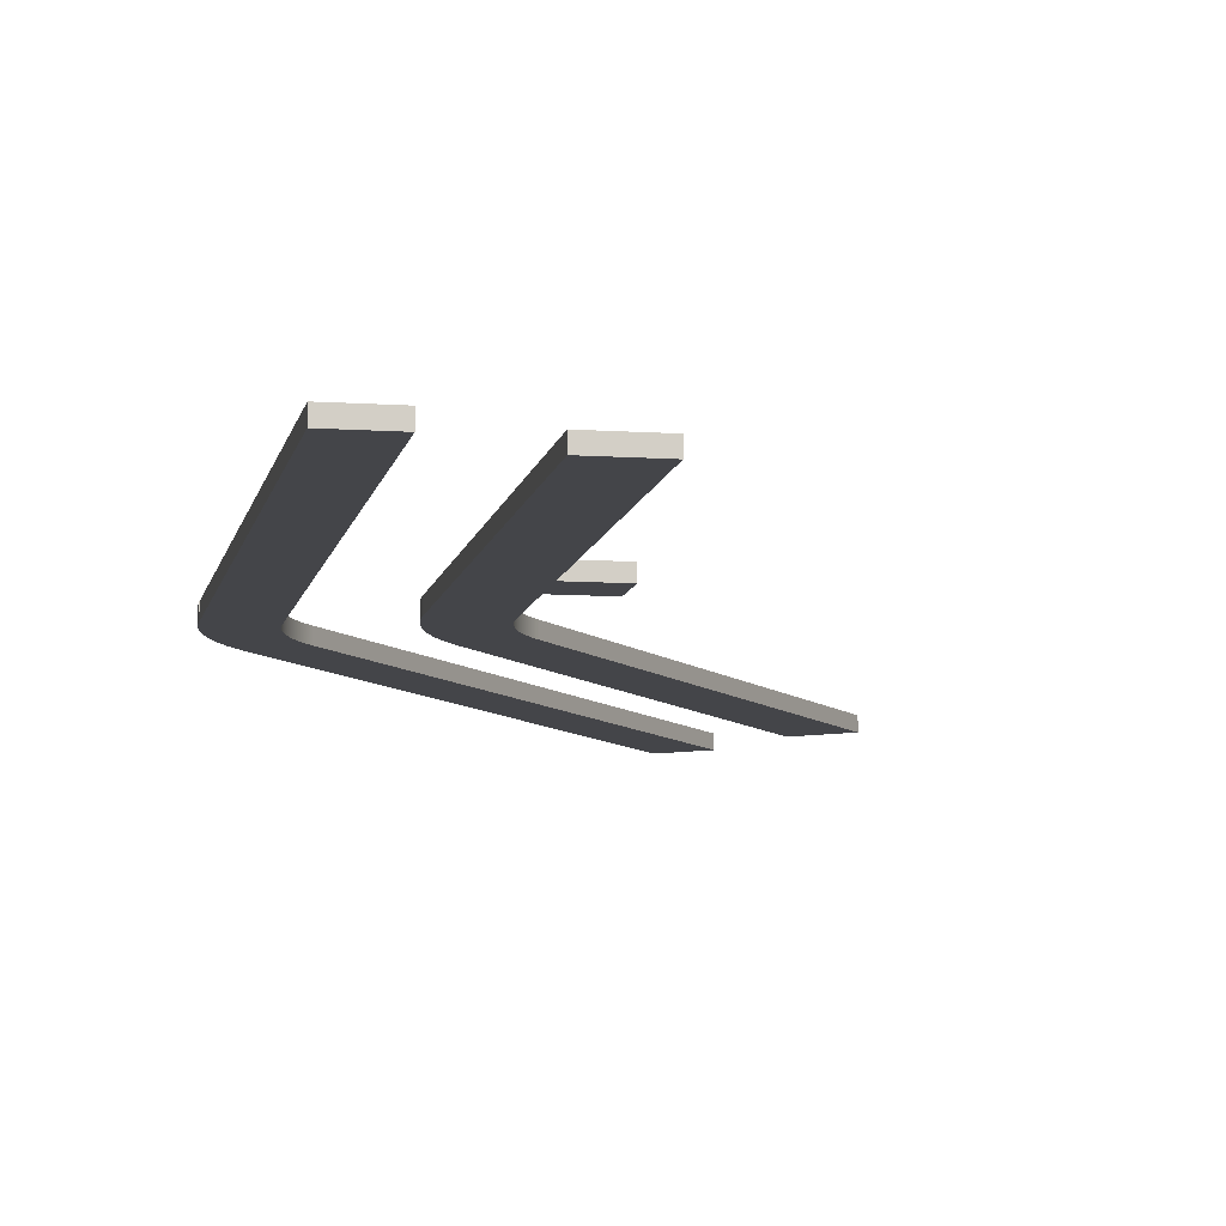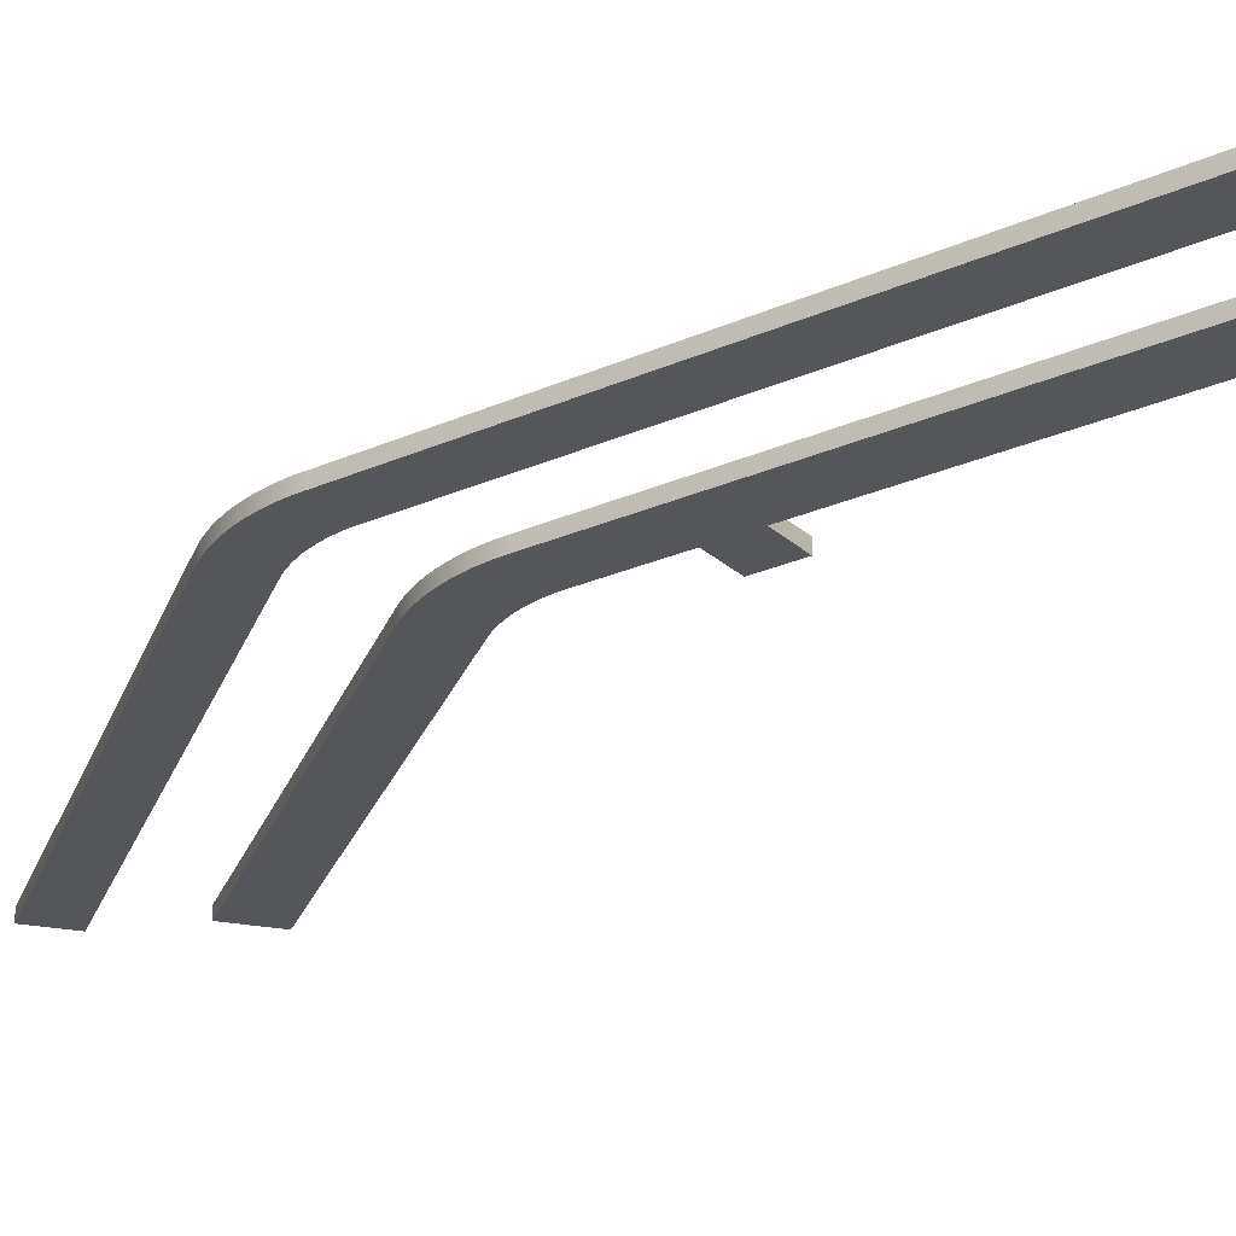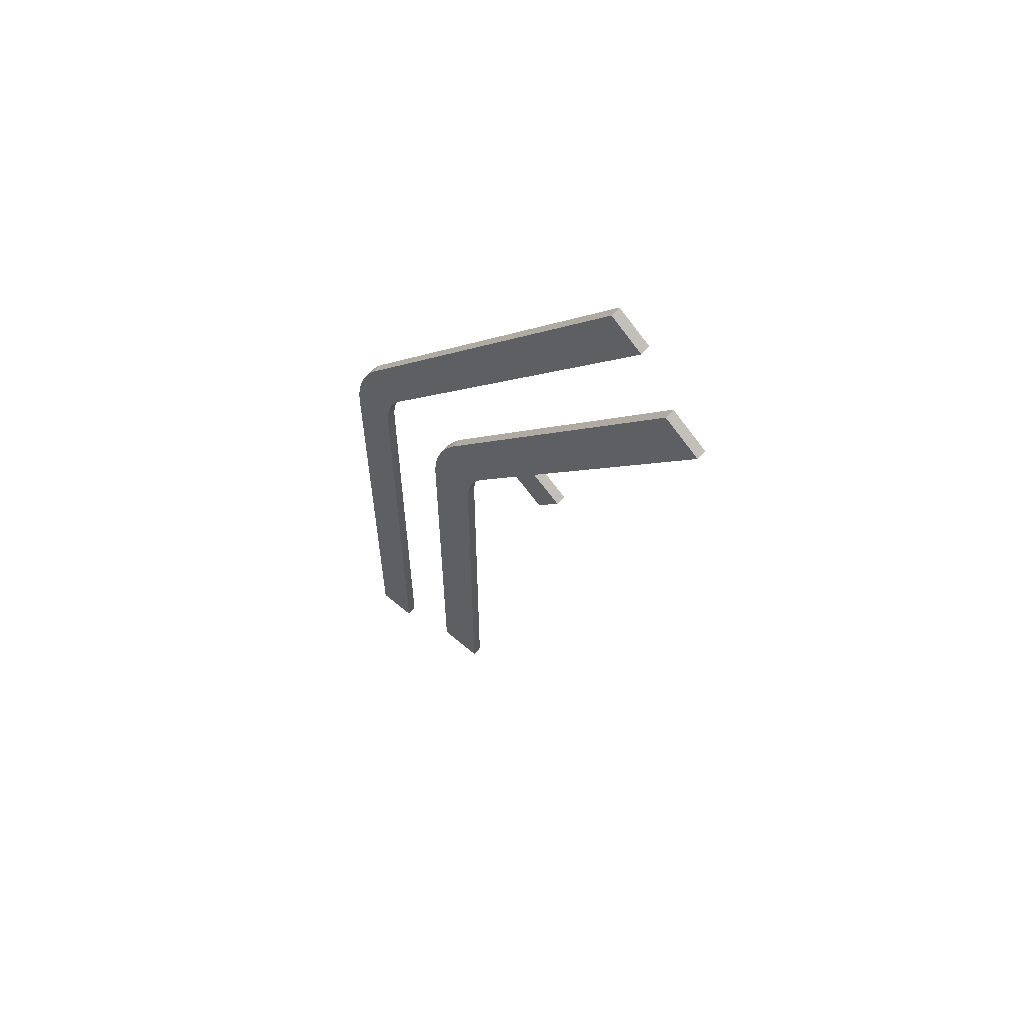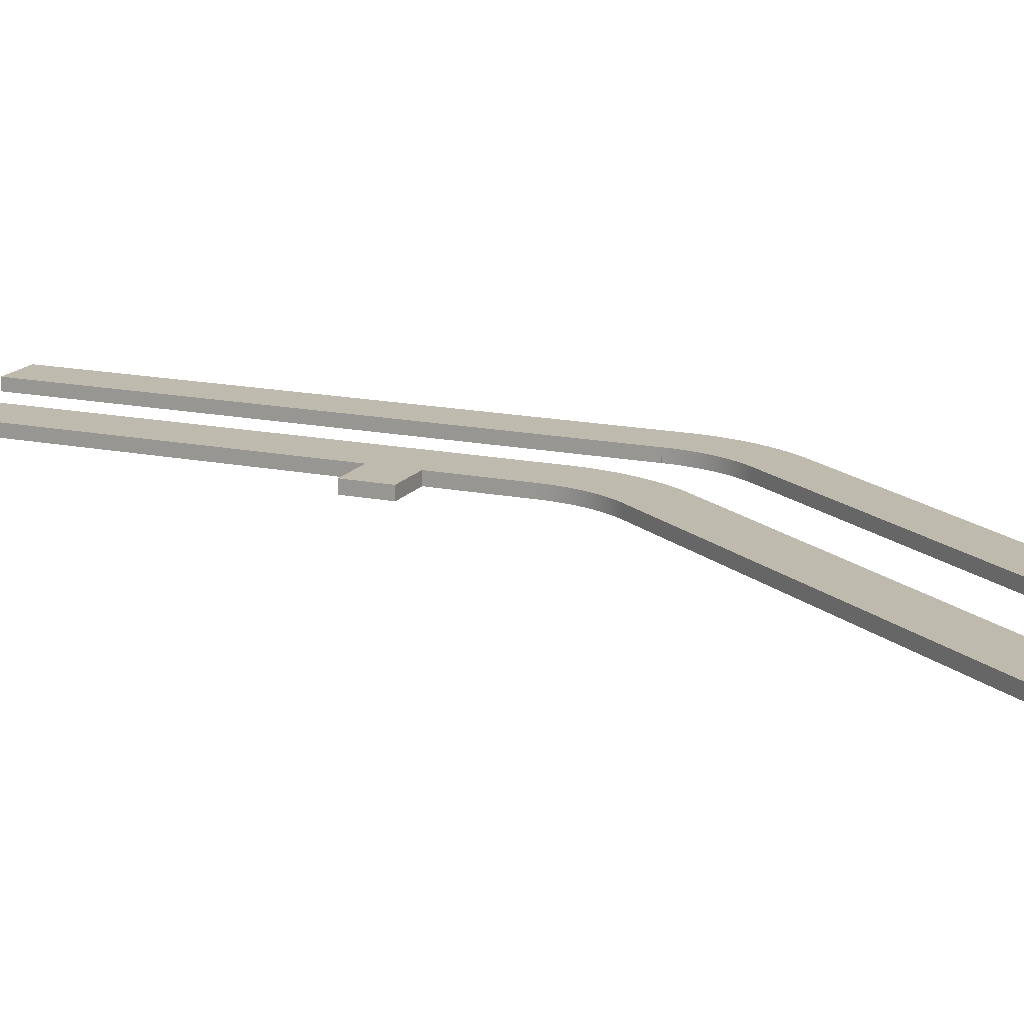
<metadata>
{"format":"obj","ext":"obj","renderer":"f3d","projection":"perspective","resolution":1024,"background":"white","views":[{"elev":-9.0,"azim":-153.5,"up":"+Z"},{"elev":-25.7,"azim":162.4,"up":"+Z"},{"elev":62.0,"azim":-139.3,"up":"+Y"},{"elev":15.5,"azim":-29.4,"up":"+Z"}]}
</metadata>
<code>
v  15.99 189.2 4
v  16 188 0
v  15.99 189.2 0
v  15.95 190.4 4
v  15.95 190.4 0
v  15.89 191.6 4
v  15.89 191.6 0
v  15.8 192.8 4
v  15.8 192.8 0
v  15.69 194 4
v  15.69 194 0
v  15.56 195.2 4
v  15.56 195.2 0
v  15.4 196.4 4
v  15.4 196.4 0
v  15.22 197.6 4
v  15.22 197.6 0
v  15.01 198.8 4
v  15.01 198.8 0
v  14.78 200 4
v  14.78 200 0
v  14.53 201.2 4
v  14.53 201.2 0
v  14.25 202.4 4
v  14.25 202.4 0
v  13.95 203.6 4
v  13.95 203.6 0
v  13.62 204.7 4
v  13.62 204.7 0
v  13.27 205.9 4
v  13.27 205.9 0
v  12.9 207 4
v  12.9 207 0
v  12.5 208.2 4
v  12.5 208.2 0
v  12.08 209.3 4
v  12.08 209.3 0
v  11.64 210.4 4
v  11.64 210.4 0
v  11.18 211.6 4
v  11.18 211.6 0
v  10.69 212.7 4
v  10.69 212.7 0
v  10.18 213.8 4
v  10.18 213.8 0
v  9.652 214.9 4
v  9.652 214.9 0
v  9.099 215.9 4
v  9.099 215.9 0
v  8.525 217 4
v  8.525 217 0
v  7.929 218.1 4
v  7.929 218.1 0
v  7.312 219.1 4
v  7.312 219.1 0
v  6.674 220.1 4
v  6.674 220.1 0
v  6.015 221.1 4
v  6.015 221.1 0
v  5.336 222.1 4
v  5.336 222.1 0
v  4.637 223.1 4
v  4.637 223.1 0
v  3.918 224.1 4
v  3.918 224.1 0
v  -0.009 188.9 0
v  -0 188 4
v  -0.009 188.9 4
v  -0.0358 189.8 0
v  -0.0806 190.7 4
v  -0.0806 190.7 0
v  -0.1433 191.5 0
v  -0.1433 191.5 4
v  -0.2238 192.4 0
v  -0.2238 192.4 4
v  -0.3222 193.3 0
v  -0.4383 194.2 4
v  -0.4383 194.2 0
v  -0.5722 195.1 0
v  -0.7237 195.9 4
v  -0.7237 195.9 0
v  -0.8929 196.8 4
v  -0.8929 196.8 0
v  -1.08 197.7 0
v  -1.284 198.6 4
v  -1.284 198.6 0
v  -1.506 199.4 0
v  -1.506 199.4 4
v  -1.744 200.3 0
v  -2.001 201.1 4
v  -2.001 201.1 0
v  -2.274 202 4
v  -2.274 202 0
v  -2.564 202.8 0
v  -2.871 203.6 4
v  -2.871 203.6 0
v  -3.195 204.5 0
v  -3.535 205.3 4
v  -3.535 205.3 0
v  -3.892 206.1 4
v  -3.892 206.1 0
v  -4.266 206.9 4
v  -4.266 206.9 0
v  -4.655 207.7 4
v  -4.655 207.7 0
v  -5.061 208.5 4
v  -5.061 208.5 0
v  -5.482 209.3 0
v  -5.919 210 4
v  -5.919 210 0
v  -6.371 210.8 0
v  -6.839 211.6 4
v  -6.839 211.6 0
v  -7.322 212.3 4
v  -7.322 212.3 0
v  -7.82 213 4
v  -7.82 213 0
v  -8.333 213.8 4
v  -8.333 213.8 0
v  16 56 0
v  16 188 4
v  16 56 4
v  -0.0002 56 0
v  -0.0002 56 4
v  -0 188 0
v  -8.86 214.5 4
v  -109.3 374.2 4
v  -122 364.6 4
v  -8.86 214.5 0
v  -109.3 374.2 0
v  3.875 224.1 0
v  -8.86 214.5 0.0135
v  3.875 224.1 4
v  -8.903 214.4 0
v  -8.903 214.4 4
v  -122 364.6 0
v  -0.0358 189.8 4
v  -0.3222 193.3 4
v  -0.5722 195.1 4
v  -1.08 197.7 4
v  -1.744 200.3 4
v  -2.564 202.8 4
v  -3.195 204.5 4
v  -5.482 209.3 4
v  -6.371 210.8 4
v  0 0 0
v  16 56 0
v  16 0 0
v  0 0 4
v  16 56 4
v  0 56 4
v  16 0 4
v  0 56 0
g B1L1
f 1 2 3
f 4 3 5
f 6 5 7
f 8 7 9
f 10 9 11
f 12 11 13
f 14 13 15
f 16 15 17
f 18 17 19
f 20 19 21
f 22 21 23
f 24 23 25
f 26 25 27
f 28 27 29
f 30 29 31
f 32 31 33
f 34 33 35
f 36 35 37
f 38 37 39
f 40 39 41
f 42 41 43
f 44 43 45
f 46 45 47
f 48 47 49
f 50 49 51
f 52 51 53
f 54 53 55
f 56 55 57
f 58 57 59
f 60 59 61
f 62 61 63
f 64 63 65
f 66 67 68
f 68 69 66
f 69 70 71
f 70 72 71
f 73 74 72
f 75 76 74
f 76 77 78
f 77 79 78
f 79 80 81
f 81 82 83
f 82 84 83
f 84 85 86
f 85 87 86
f 88 89 87
f 89 90 91
f 91 92 93
f 92 94 93
f 94 95 96
f 95 97 96
f 97 98 99
f 99 100 101
f 101 102 103
f 103 104 105
f 105 106 107
f 106 108 107
f 108 109 110
f 109 111 110
f 111 112 113
f 113 114 115
f 115 116 117
f 117 118 119
f 120 121 122
f 123 122 124
f 125 124 67
f 126 127 128
f 129 130 131
f 132 118 126
f 131 64 65
f 130 133 131
f 128 134 135
f 132 135 134
f 129 132 134
f 128 130 136
f 2 1 121
f 3 4 1
f 5 6 4
f 7 8 6
f 9 10 8
f 11 12 10
f 13 14 12
f 15 16 14
f 17 18 16
f 19 20 18
f 21 22 20
f 23 24 22
f 25 26 24
f 27 28 26
f 29 30 28
f 31 32 30
f 33 34 32
f 35 36 34
f 37 38 36
f 39 40 38
f 41 42 40
f 43 44 42
f 45 46 44
f 47 48 46
f 49 50 48
f 51 52 50
f 53 54 52
f 55 56 54
f 57 58 56
f 59 60 58
f 61 62 60
f 63 64 62
f 67 66 125
f 69 68 137
f 70 69 137
f 72 70 73
f 74 73 75
f 76 75 138
f 77 76 138
f 79 77 139
f 80 79 139
f 82 81 80
f 84 82 140
f 85 84 140
f 87 85 88
f 89 88 141
f 90 89 141
f 92 91 90
f 94 92 142
f 95 94 142
f 97 95 143
f 98 97 143
f 100 99 98
f 102 101 100
f 104 103 102
f 106 105 104
f 108 106 144
f 109 108 144
f 111 109 145
f 112 111 145
f 114 113 112
f 116 115 114
f 118 117 116
f 121 120 2
f 122 123 120
f 124 125 123
f 133 62 64
f 122 67 124
f 121 67 122
f 1 67 121
f 1 68 67
f 4 68 1
f 4 137 68
f 6 137 4
f 6 70 137
f 8 70 6
f 8 73 70
f 10 73 8
f 10 75 73
f 12 75 10
f 12 138 75
f 14 138 12
f 14 77 138
f 16 77 14
f 16 139 77
f 18 139 16
f 18 80 139
f 20 80 18
f 20 82 80
f 22 82 20
f 22 140 82
f 24 140 22
f 24 85 140
f 26 85 24
f 26 88 85
f 28 88 26
f 28 141 88
f 30 141 28
f 30 90 141
f 32 90 30
f 32 92 90
f 34 92 32
f 34 142 92
f 36 142 34
f 36 95 142
f 38 95 36
f 38 143 95
f 40 143 38
f 40 98 143
f 42 98 40
f 42 100 98
f 44 100 42
f 44 102 100
f 46 102 44
f 46 104 102
f 48 104 46
f 48 106 104
f 50 106 48
f 50 144 106
f 52 144 50
f 52 109 144
f 54 109 52
f 54 145 109
f 56 145 54
f 56 112 145
f 58 112 56
f 58 114 112
f 60 114 58
f 60 116 114
f 62 116 60
f 62 118 116
f 133 118 62
f 133 126 118
f 126 128 135
f 127 126 133
f 63 131 65
f 125 120 123
f 125 2 120
f 125 3 2
f 66 3 125
f 66 5 3
f 69 5 66
f 69 7 5
f 71 7 69
f 71 9 7
f 72 9 71
f 72 11 9
f 74 11 72
f 74 13 11
f 76 13 74
f 76 15 13
f 78 15 76
f 78 17 15
f 79 17 78
f 79 19 17
f 81 19 79
f 81 21 19
f 83 21 81
f 83 23 21
f 84 23 83
f 84 25 23
f 86 25 84
f 86 27 25
f 87 27 86
f 87 29 27
f 89 29 87
f 89 31 29
f 91 31 89
f 91 33 31
f 93 33 91
f 93 35 33
f 94 35 93
f 94 37 35
f 96 37 94
f 96 39 37
f 97 39 96
f 97 41 39
f 99 41 97
f 99 43 41
f 101 43 99
f 101 45 43
f 103 45 101
f 103 47 45
f 105 47 103
f 105 49 47
f 107 49 105
f 107 51 49
f 108 51 107
f 108 53 51
f 110 53 108
f 110 55 53
f 111 55 110
f 111 57 55
f 113 57 111
f 113 59 57
f 115 59 113
f 115 61 59
f 117 61 115
f 117 63 61
f 119 63 117
f 119 131 63
f 129 131 119
f 136 129 134
f 130 129 136
f 119 132 129
f 118 132 119
f 64 131 133
f 133 130 127
f 134 128 136
f 135 132 126
f 130 128 127
f 146 147 148
f 149 150 151
f 146 152 149
f 148 150 152
f 147 151 150
f 153 149 151
f 147 146 153
f 150 149 152
f 152 146 148
f 150 148 147
f 151 147 153
f 149 153 146
v  -25.83 176.2 4
v  -25.82 175 0
v  -25.83 176.2 0
v  -25.86 177.4 4
v  -25.86 177.4 0
v  -25.93 178.6 4
v  -25.93 178.6 0
v  -26.01 179.8 4
v  -26.01 179.8 0
v  -26.12 181 4
v  -26.12 181 0
v  -26.25 182.3 4
v  -26.25 182.3 0
v  -26.41 183.5 4
v  -26.41 183.5 0
v  -26.6 184.6 4
v  -26.6 184.6 0
v  -26.8 185.8 4
v  -26.8 185.8 0
v  -27.03 187 4
v  -27.03 187 0
v  -27.29 188.2 4
v  -27.29 188.2 0
v  -27.57 189.4 4
v  -27.57 189.4 0
v  -27.87 190.6 4
v  -27.87 190.6 0
v  -28.19 191.7 4
v  -28.19 191.7 0
v  -28.54 192.9 4
v  -28.54 192.9 0
v  -28.92 194 4
v  -28.92 194 0
v  -29.31 195.2 4
v  -29.31 195.2 0
v  -29.73 196.3 4
v  -29.73 196.3 0
v  -30.17 197.4 4
v  -30.17 197.4 0
v  -30.64 198.6 4
v  -30.64 198.6 0
v  -31.12 199.7 4
v  -31.12 199.7 0
v  -31.63 200.8 4
v  -31.63 200.8 0
v  -32.16 201.9 4
v  -32.16 201.9 0
v  -32.72 202.9 4
v  -32.72 202.9 0
v  -33.29 204 4
v  -33.29 204 0
v  -33.89 205.1 4
v  -33.89 205.1 0
v  -34.5 206.1 4
v  -34.5 206.1 0
v  -35.14 207.1 4
v  -35.14 207.1 0
v  -35.8 208.1 4
v  -35.8 208.1 0
v  -36.48 209.1 4
v  -36.48 209.1 0
v  -37.18 210.1 4
v  -37.18 210.1 0
v  -37.9 211.1 4
v  -37.9 211.1 0
v  -43.82 175.9 4
v  -43.81 175 0
v  -43.81 175 4
v  -43.85 176.7 0
v  -43.82 175.9 0
v  -43.85 176.7 4
v  -43.89 177.5 0
v  -43.95 178.4 4
v  -43.95 178.4 0
v  -44.03 179.2 0
v  -44.12 180.1 4
v  -44.12 180.1 0
v  -44.23 180.9 4
v  -44.23 180.9 0
v  -44.36 181.8 0
v  -44.36 181.8 4
v  -44.51 182.6 0
v  -44.67 183.4 4
v  -44.67 183.4 0
v  -44.85 184.3 0
v  -44.85 184.3 4
v  -45.04 185.1 0
v  -45.04 185.1 4
v  -45.25 185.9 0
v  -45.48 186.7 4
v  -45.48 186.7 0
v  -45.72 187.5 4
v  -45.72 187.5 0
v  -45.99 188.3 4
v  -45.99 188.3 0
v  -46.26 189.1 4
v  -46.26 189.1 0
v  -46.56 189.9 4
v  -46.56 189.9 0
v  -46.86 190.7 4
v  -46.86 190.7 0
v  -47.19 191.5 4
v  -47.19 191.5 0
v  -47.53 192.3 0
v  -47.89 193 4
v  -47.89 193 0
v  -48.26 193.8 0
v  -48.26 193.8 4
v  -48.65 194.6 0
v  -49.05 195.3 4
v  -49.05 195.3 0
v  -49.46 196 0
v  -49.46 196 4
v  -49.9 196.8 0
v  -50.34 197.5 4
v  -50.34 197.5 0
v  -50.8 198.2 4
v  -50.8 198.2 0
v  -51.28 198.9 0
v  -51.28 198.9 4
v  -51.77 199.6 0
v  -52.27 200.3 4
v  -52.27 200.3 0
v  -134.2 338.9 4
v  -134.2 338.9 0
v  -148.6 328.1 0
v  -148.6 328.1 4
v  -25.82 15 0
v  -25.82 175 4
v  -25.82 15 4
v  -43.81 15 0
v  -43.81 15 4
v  -70.13 224 4
v  -79.15 236 0
v  -79.15 236 4
v  -82.03 215 0
v  -82.03 215 4
v  -91.05 227 0
v  -91.05 227 4
v  -43.89 177.5 4
v  -44.03 179.2 4
v  -44.51 182.6 4
v  -45.25 185.9 4
v  -47.53 192.3 4
v  -48.65 194.6 4
v  -49.9 196.8 4
v  -51.77 199.6 4
v  -70.13 224 0
g B0L1
f 154 155 156
f 157 156 158
f 159 158 160
f 161 160 162
f 163 162 164
f 165 164 166
f 167 166 168
f 169 168 170
f 171 170 172
f 173 172 174
f 175 174 176
f 177 176 178
f 179 178 180
f 181 180 182
f 183 182 184
f 185 184 186
f 187 186 188
f 189 188 190
f 191 190 192
f 193 192 194
f 195 194 196
f 197 196 198
f 199 198 200
f 201 200 202
f 203 202 204
f 205 204 206
f 207 206 208
f 209 208 210
f 211 210 212
f 213 212 214
f 215 214 216
f 217 216 218
f 219 220 221
f 219 222 223
f 224 225 222
f 225 226 227
f 226 228 227
f 228 229 230
f 230 231 232
f 231 233 232
f 234 235 233
f 235 236 237
f 236 238 237
f 239 240 238
f 241 242 240
f 242 243 244
f 244 245 246
f 246 247 248
f 248 249 250
f 250 251 252
f 252 253 254
f 254 255 256
f 255 257 256
f 257 258 259
f 258 260 259
f 261 262 260
f 262 263 264
f 263 265 264
f 266 267 265
f 267 268 269
f 269 270 271
f 270 272 271
f 273 274 272
f 274 275 276
f 277 218 278
f 277 279 280
f 281 282 283
f 284 283 285
f 220 285 221
f 220 281 284
f 282 285 283
f 286 276 275
f 280 287 288
f 289 286 290
f 291 290 292
f 288 291 292
f 155 154 282
f 156 157 154
f 158 159 157
f 160 161 159
f 162 163 161
f 164 165 163
f 166 167 165
f 168 169 167
f 170 171 169
f 172 173 171
f 174 175 173
f 176 177 175
f 178 179 177
f 180 181 179
f 182 183 181
f 184 185 183
f 186 187 185
f 188 189 187
f 190 191 189
f 192 193 191
f 194 195 193
f 196 197 195
f 198 199 197
f 200 201 199
f 202 203 201
f 204 205 203
f 206 207 205
f 208 209 207
f 210 211 209
f 212 213 211
f 214 215 213
f 216 217 215
f 220 219 223
f 222 219 224
f 225 224 293
f 226 225 293
f 228 226 294
f 229 228 294
f 231 230 229
f 233 231 234
f 235 234 295
f 236 235 295
f 238 236 239
f 240 239 241
f 242 241 296
f 243 242 296
f 245 244 243
f 247 246 245
f 249 248 247
f 251 250 249
f 253 252 251
f 255 254 253
f 257 255 297
f 258 257 297
f 260 258 261
f 262 261 298
f 263 262 298
f 265 263 266
f 267 266 299
f 268 267 299
f 270 269 268
f 272 270 273
f 274 273 300
f 275 274 300
f 218 277 217
f 279 277 278
f 282 281 155
f 283 284 281
f 285 220 284
f 291 301 289
f 287 301 291
f 278 287 279
f 218 287 278
f 218 301 287
f 218 276 301
f 216 276 218
f 216 274 276
f 214 274 216
f 214 272 274
f 212 272 214
f 212 271 272
f 210 271 212
f 210 269 271
f 208 269 210
f 208 267 269
f 206 267 208
f 206 265 267
f 204 265 206
f 204 264 265
f 202 264 204
f 202 262 264
f 200 262 202
f 200 260 262
f 198 260 200
f 198 259 260
f 196 259 198
f 196 257 259
f 194 257 196
f 194 256 257
f 192 256 194
f 192 254 256
f 190 254 192
f 190 252 254
f 188 252 190
f 188 250 252
f 186 250 188
f 186 248 250
f 184 248 186
f 184 246 248
f 182 246 184
f 182 244 246
f 180 244 182
f 180 242 244
f 178 242 180
f 178 240 242
f 176 240 178
f 176 238 240
f 174 238 176
f 174 237 238
f 172 237 174
f 172 235 237
f 170 235 172
f 170 233 235
f 168 233 170
f 168 232 233
f 166 232 168
f 166 230 232
f 164 230 166
f 164 228 230
f 162 228 164
f 162 227 228
f 160 227 162
f 160 225 227
f 158 225 160
f 158 222 225
f 156 222 158
f 156 223 222
f 155 223 156
f 155 220 223
f 281 220 155
f 286 292 290
f 286 288 292
f 288 277 280
f 288 217 277
f 286 217 288
f 275 217 286
f 275 215 217
f 300 215 275
f 300 213 215
f 273 213 300
f 273 211 213
f 270 211 273
f 270 209 211
f 268 209 270
f 268 207 209
f 299 207 268
f 299 205 207
f 266 205 299
f 266 203 205
f 263 203 266
f 263 201 203
f 298 201 263
f 298 199 201
f 261 199 298
f 261 197 199
f 258 197 261
f 258 195 197
f 297 195 258
f 297 193 195
f 255 193 297
f 255 191 193
f 253 191 255
f 253 189 191
f 251 189 253
f 251 187 189
f 249 187 251
f 249 185 187
f 247 185 249
f 247 183 185
f 245 183 247
f 245 181 183
f 243 181 245
f 243 179 181
f 296 179 243
f 296 177 179
f 241 177 296
f 241 175 177
f 239 175 241
f 239 173 175
f 236 173 239
f 236 171 173
f 295 171 236
f 295 169 171
f 234 169 295
f 234 167 169
f 231 167 234
f 231 165 167
f 229 165 231
f 229 163 165
f 294 163 229
f 294 161 163
f 226 161 294
f 226 159 161
f 293 159 226
f 293 157 159
f 224 157 293
f 224 154 157
f 219 154 224
f 219 282 154
f 221 282 219
f 285 282 221
f 276 286 301
f 287 280 279
f 286 289 301
f 290 291 289
f 291 288 287

</code>
